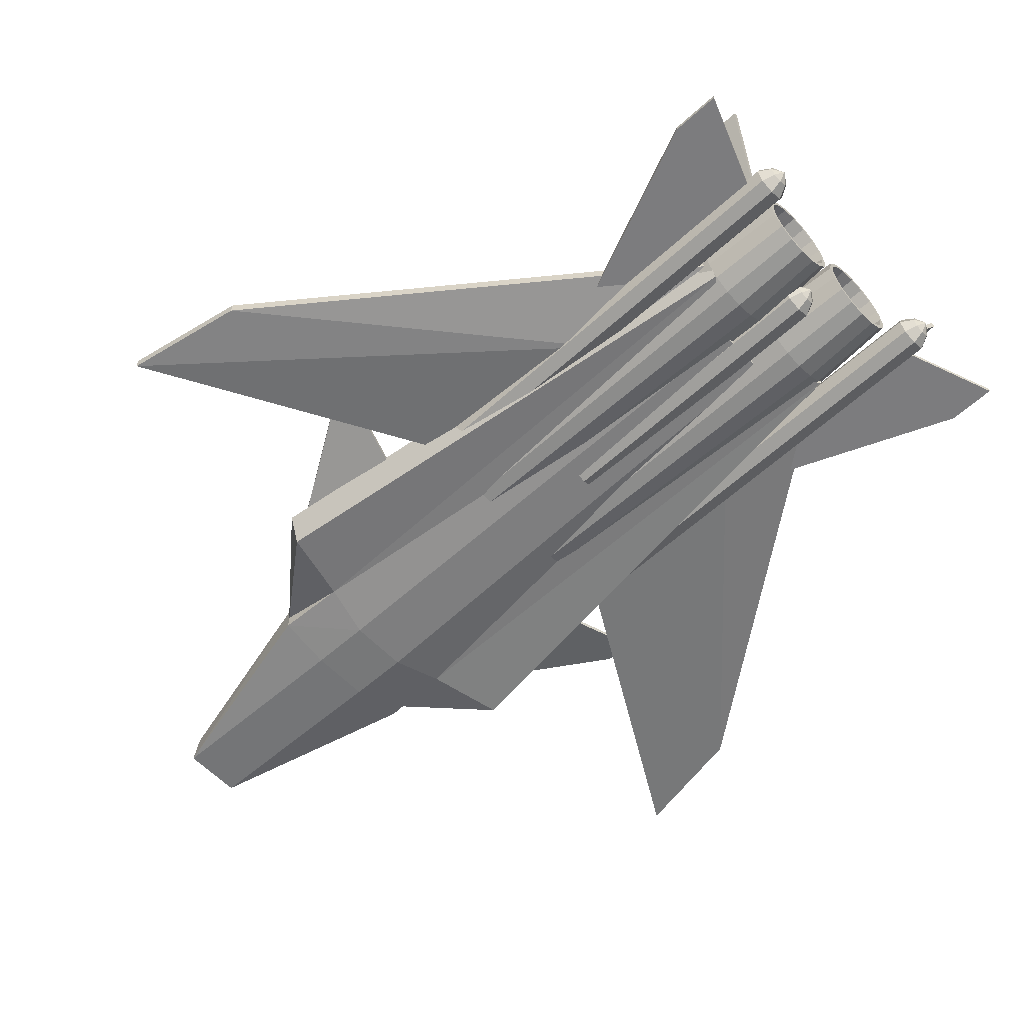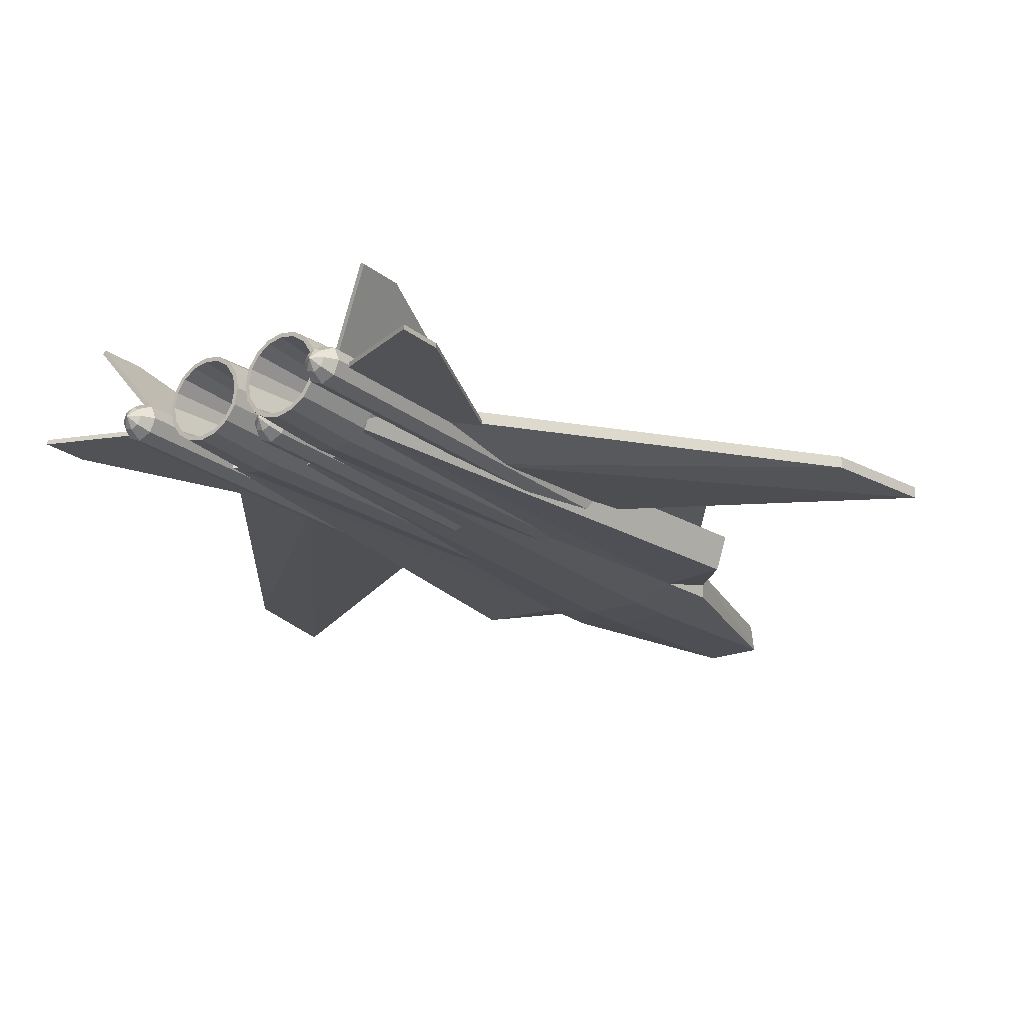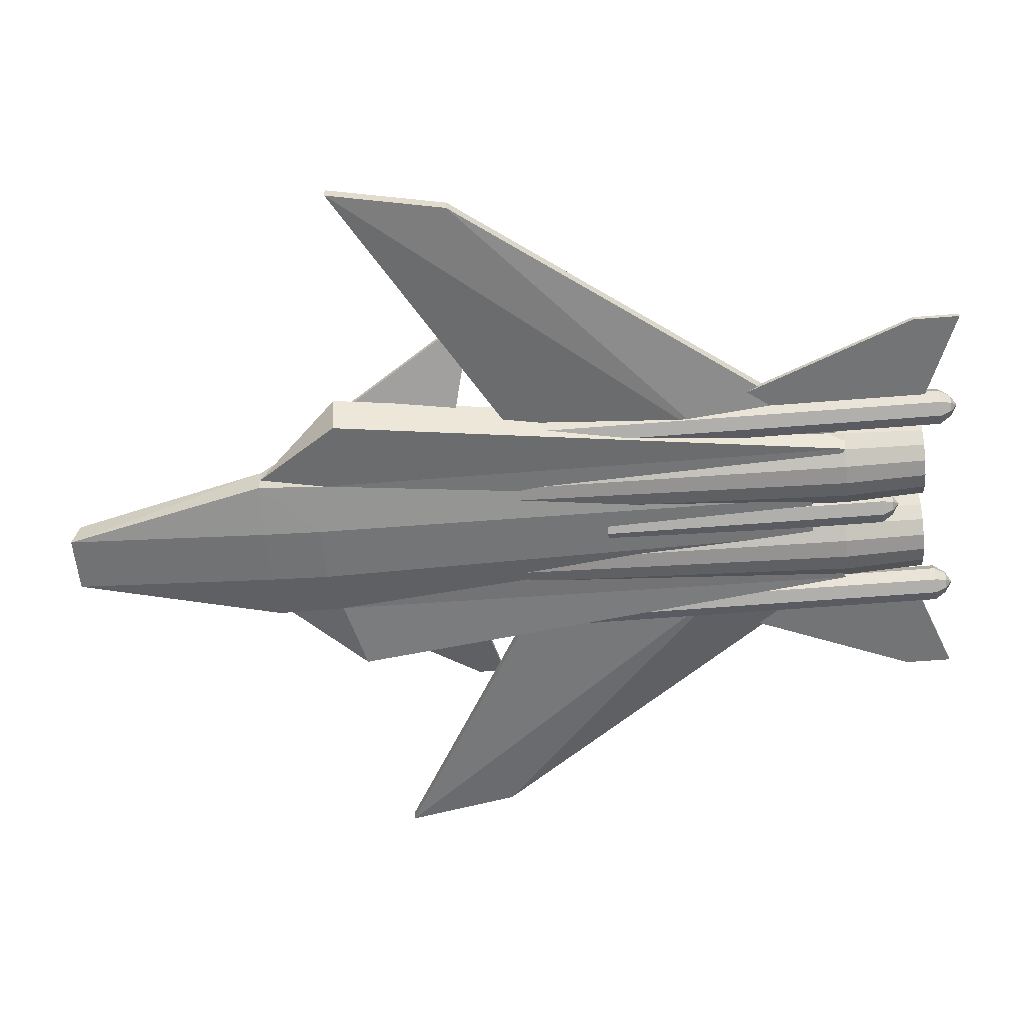
<metadata>
{"format":"obj","ext":"obj","renderer":"f3d","projection":"perspective","resolution":1024,"background":"white","views":[{"elev":-58.9,"azim":-46.7,"up":"+Y"},{"elev":-21.1,"azim":35.4,"up":"+Y"},{"elev":-56.2,"azim":-85.1,"up":"+Y"}]}
</metadata>
<code>
v -0.07453 0.3727 5.031
v -0.1256 0.116 5.031
v -0.05674 0.08745 3.727
v 0 0.3727 3.727
v -1.22 -0.1017 5.031
v -1.365 0.116 5.031
v -1.434 0.08745 3.727
v -1.272 -0.1544 3.727
v -0.1256 0.6294 5.031
v -0.05674 0.6579 3.727
v -1.002 -0.2471 5.031
v -1.031 -0.3159 3.727
v -1.002 0.9924 5.031
v -0.7453 1.043 5.031
v -0.7453 1.118 3.727
v -1.031 1.061 3.727
v -0.271 0.847 5.031
v -0.2183 0.8997 3.727
v -0.7453 -0.2981 5.031
v -0.7453 -0.3727 3.727
v -1.22 0.847 5.031
v -1.272 0.8997 3.727
v -0.4886 0.9924 5.031
v -0.4601 1.061 3.727
v -0.4886 -0.2471 5.031
v -0.4601 -0.3159 3.727
v -1.365 0.6294 5.031
v -1.434 0.6579 3.727
v -0.271 -0.1017 5.031
v -0.2183 -0.1544 3.727
v -1.416 0.3727 5.031
v -1.491 0.3727 3.727
v -0.3184 0.7996 5.031
v -0.1876 0.6037 5.031
v -0.7453 -0.2311 5.031
v -0.9764 -0.1851 5.031
v -1.172 0.7996 5.031
v -0.9764 0.9304 5.031
v -0.5143 0.9304 5.031
v -0.5143 -0.1851 5.031
v -1.303 0.6037 5.031
v -0.7453 0.9764 5.031
v -0.3184 -0.05422 5.031
v -1.349 0.3727 5.031
v -0.1876 0.1416 5.031
v -1.303 0.1416 5.031
v -0.1416 0.3727 5.031
v -1.172 -0.05422 5.031
v -0.2991 0.5575 3.913
v -0.2624 0.3727 3.913
v -0.9302 -0.07355 3.913
v -1.087 0.03116 3.913
v -0.9302 0.8189 3.913
v -0.7453 0.8557 3.913
v -0.4038 0.7142 3.913
v -0.7453 -0.1103 3.913
v -1.087 0.7142 3.913
v -0.5605 0.8189 3.913
v -0.5605 -0.07355 3.913
v -1.192 0.5575 3.913
v -0.4038 0.03116 3.913
v -1.228 0.3727 3.913
v -0.2991 0.1878 3.913
v -1.192 0.1878 3.913
v -1.193 0.3727 -5.031
v -1.159 0.2015 -5.031
v -0.4291 0.05646 -5.031
v -0.3322 0.2015 -5.031
v -1.159 0.5438 -5.031
v -0.5742 -0.04049 -5.031
v -0.5742 0.7858 -5.031
v -0.7453 0.8199 -5.031
v -1.062 0.6889 -5.031
v -0.7453 -0.07453 -5.031
v -0.4291 0.6889 -5.031
v -0.9165 0.7858 -5.031
v -0.9165 -0.04049 -5.031
v -0.3322 0.5438 -5.031
v -1.062 0.05646 -5.031
v -0.2981 0.3727 -5.031
v -0.7453 0.3727 3.913
v 1.416 0.3727 5.031
v 1.365 0.116 5.031
v 1.434 0.08745 3.727
v 1.491 0.3727 3.727
v 0.271 -0.1017 5.031
v 0.1256 0.116 5.031
v 0.05674 0.08745 3.727
v 0.2183 -0.1544 3.727
v 1.365 0.6294 5.031
v 1.434 0.6579 3.727
v 0.4886 -0.2471 5.031
v 0.4601 -0.3159 3.727
v 0.4886 0.9924 5.031
v 0.7453 1.043 5.031
v 0.7453 1.118 3.727
v 0.4601 1.061 3.727
v 1.22 0.847 5.031
v 1.272 0.8997 3.727
v 0.7453 -0.2981 5.031
v 0.7453 -0.3727 3.727
v 0.271 0.847 5.031
v 0.2183 0.8997 3.727
v 1.002 0.9924 5.031
v 1.031 1.061 3.727
v 1.002 -0.2471 5.031
v 1.031 -0.3159 3.727
v 0.1256 0.6294 5.031
v 0.05674 0.6579 3.727
v 1.22 -0.1017 5.031
v 1.272 -0.1544 3.727
v 0.07453 0.3727 5.031
v 0 0.3727 3.727
v 1.172 0.7996 5.031
v 1.303 0.6037 5.031
v 0.7453 -0.2311 5.031
v 0.5143 -0.1851 5.031
v 0.3184 0.7996 5.031
v 0.5143 0.9304 5.031
v 0.9764 0.9304 5.031
v 0.9764 -0.1851 5.031
v 0.1876 0.6037 5.031
v 0.7453 0.9764 5.031
v 1.172 -0.05422 5.031
v 0.1416 0.3727 5.031
v 1.303 0.1416 5.031
v 0.1876 0.1416 5.031
v 1.349 0.3727 5.031
v 0.3184 -0.05422 5.031
v 1.192 0.5575 3.913
v 1.228 0.3727 3.913
v 0.5605 -0.07355 3.913
v 0.4038 0.03116 3.913
v 0.5605 0.8189 3.913
v 0.7453 0.8557 3.913
v 1.087 0.7142 3.913
v 0.7453 -0.1103 3.913
v 0.4038 0.7142 3.913
v 0.9302 0.8189 3.913
v 0.9302 -0.07355 3.913
v 0.2991 0.5575 3.913
v 1.087 0.03116 3.913
v 0.2624 0.3727 3.913
v 1.192 0.1878 3.913
v 0.2991 0.1878 3.913
v 0.2981 0.3727 -5.031
v 0.3322 0.2015 -5.031
v 1.062 0.05646 -5.031
v 1.159 0.2015 -5.031
v 0.3322 0.5438 -5.031
v 0.9165 -0.04049 -5.031
v 0.9165 0.7858 -5.031
v 0.7453 0.8199 -5.031
v 0.4291 0.6889 -5.031
v 0.7453 -0.07453 -5.031
v 1.062 0.6889 -5.031
v 0.5742 0.7858 -5.031
v 0.5742 -0.04049 -5.031
v 1.159 0.5438 -5.031
v 0.4291 0.05646 -5.031
v 1.193 0.3727 -5.031
v 0.7453 0.3727 3.913
v -1.621 -0.0559 1.491
v -1.23 0.1304 3.913
v -6.075 0.1304 -2.422
v -6.447 0.1304 -4.286
v -1.789 0.1304 -1.677
v -0.8571 0.6149 1.491
v -6.075 0.3168 -2.422
v -1.23 0.3168 3.913
v -6.447 0.3168 -4.286
v -1.789 0.3168 -1.677
v 6.037 0.3168 -2.422
v 6.037 0.1304 -2.422
v 6.41 0.1304 -4.286
v 6.41 0.3168 -4.286
v 1.752 0.1304 -1.677
v 1.752 0.3168 -1.677
v 1.193 0.3168 3.913
v 1.193 0.1304 3.913
v 0.8199 0.6149 1.491
v 1.584 -0.0559 1.491
v 0.4658 1.025 -5.776
v 1.304 0.3727 -6.056
v 0.4658 0.3727 -9.317
v -0.4658 1.025 -5.776
v -0.4658 1.118 -4.472
v 0.4658 1.118 -4.472
v -0.4658 0.3727 -9.317
v -1.304 0.3727 -6.056
v -2.609 0.3727 -4.658
v -0.7453 0.559 3.354
v -1.491 0.559 -5.59
v 1.491 0.559 -5.59
v 2.609 0.3727 -4.658
v 0.7453 0.559 3.354
v -1.491 0.3727 3.727
v 1.491 0.3727 3.727
v 0 0.9317 3.354
v 0.4658 -0.2609 -6.075
v -0.4658 -0.2609 -6.075
v -0.4658 -0.07453 -9.41
v 0.4658 -0.07453 -9.41
v 1.304 -0.09317 -6.056
v -1.304 -0.09317 -6.056
v -0.4658 -0.2935 -5.115
v 0.4658 -0.2935 -5.115
v 1.264 -0.1332 -4.95
v -1.264 -0.1332 -4.95
v 1.304 -0.1863 3.727
v 2.422 -0.1863 -4.658
v -1.304 -0.1863 3.727
v -2.422 -0.1863 -4.658
v -0.3727 -0.1863 3.168
v 0.3727 -0.1863 3.168
v 1.304 0.1398 -6.056
v -1.304 0.1398 -6.056
v -3.486 0.6611 -2.795
v -3.486 0.6611 -2.348
v -3.486 0.7356 -2.348
v -3.486 0.7356 -2.795
v -2.181 0.2884 -2.683
v -2.181 0.3629 -2.683
v -2.181 0.2884 -4.919
v -2.181 0.3629 -4.919
v 3.483 0.7542 -2.795
v 3.483 0.7542 -2.348
v 3.483 0.6797 -2.348
v 3.483 0.6797 -2.795
v 1.806 0.3816 -2.683
v 1.806 0.307 -2.683
v 1.806 0.3816 -4.919
v 1.806 0.307 -4.919
v -3.486 0.1021 4.845
v -3.486 0.1021 5.59
v -3.486 0.1766 5.59
v -3.486 0.1766 4.845
v -1.995 0.1021 5.031
v -1.995 0.1766 5.031
v -1.995 0.1021 1.304
v -1.995 0.1766 1.304
v 3.483 0.1952 4.845
v 3.483 0.1952 5.59
v 3.483 0.1207 5.59
v 3.483 0.1207 4.845
v 1.993 0.1952 5.031
v 1.993 0.1207 5.031
v 1.993 0.1952 1.304
v 1.993 0.1207 1.304
v -2.596 1.469 4.658
v -2.596 1.469 5.404
v -2.535 1.511 5.404
v -2.535 1.511 4.658
v -1.848 0.4002 5.031
v -1.787 0.443 5.031
v -1.741 0.2476 1.118
v -1.68 0.2904 1.118
v 2.535 1.511 4.658
v 2.535 1.511 5.404
v 2.596 1.469 5.404
v 2.596 1.469 4.658
v 1.787 0.443 5.031
v 1.848 0.4002 5.031
v 1.68 0.2904 1.118
v 1.741 0.2476 1.118
v 1.789 -0.1491 -1.379
v 1.789 -0.1491 5.292
v 1.578 -0.06175 5.292
v 1.578 -0.06175 -1.379
v 2 0.3599 -1.379
v 2 0.3599 5.292
v 2.087 0.1491 5.292
v 2.087 0.1491 -1.379
v 1.491 0.1491 5.292
v 1.491 0.1491 -1.379
v 2 -0.06175 5.292
v 2 -0.06175 -1.379
v 1.578 0.3599 5.292
v 1.578 0.3599 -1.379
v 1.789 0.4472 -1.379
v 1.789 0.4472 5.292
v 1.662 0.02258 5.478
v 1.61 0.1491 5.478
v 1.968 0.1491 5.478
v 1.915 0.02258 5.478
v 1.662 0.2756 5.478
v 1.789 -0.02981 5.478
v 1.789 0.328 5.478
v 1.915 0.2756 5.478
v 1.789 0.1491 5.59
v -2 0.3599 -1.379
v -2 0.3599 5.292
v -1.789 0.4472 5.292
v -1.789 0.4472 -1.379
v -1.578 0.3599 -1.379
v -1.578 0.3599 5.292
v -1.578 -0.06175 -1.379
v -1.578 -0.06175 5.292
v -1.789 -0.1491 5.292
v -1.789 -0.1491 -1.379
v -2.087 0.1491 -1.379
v -2.087 0.1491 5.292
v -1.491 0.1491 -1.379
v -1.491 0.1491 5.292
v -2 -0.06175 -1.379
v -2 -0.06175 5.292
v -1.915 0.02258 5.478
v -1.968 0.1491 5.478
v -1.61 0.1491 5.478
v -1.662 0.02258 5.478
v -1.915 0.2756 5.478
v -1.789 -0.02981 5.478
v -1.789 0.328 5.478
v -1.662 0.2756 5.478
v -1.789 0.1491 5.59
v 0 0.4099 -0.2795
v 0 0.4099 4.342
v -0.2108 0.4973 4.342
v -0.2108 0.4973 -0.2795
v 0.2108 0.9189 -0.2795
v 0.2108 0.9189 4.342
v 0.2981 0.7081 4.342
v 0.2981 0.7081 -0.2795
v -0.2981 0.7081 4.342
v -0.2981 0.7081 -0.2795
v 0.2108 0.4973 4.342
v 0.2108 0.4973 -0.2795
v -0.2108 0.9189 4.342
v -0.2108 0.9189 -0.2795
v 0 1.006 -0.2795
v 0 1.006 4.342
v -0.1265 0.5816 4.528
v -0.1789 0.7081 4.528
v 0.1789 0.7081 4.528
v 0.1265 0.5816 4.528
v -0.1265 0.8346 4.528
v 0 0.5292 4.528
v 0 0.887 4.528
v 0.1265 0.8346 4.528
v 0 0.7081 4.64
v 0 -0.2795 -0.2795
v 0 -0.2795 4.342
v -0.2108 -0.1922 4.342
v -0.2108 -0.1922 -0.2795
v 0.2108 0.2295 -0.2795
v 0.2108 0.2295 4.342
v 0.2981 0.01863 4.342
v 0.2981 0.01863 -0.2795
v -0.2981 0.01863 4.342
v -0.2981 0.01863 -0.2795
v 0.2108 -0.1922 4.342
v 0.2108 -0.1922 -0.2795
v -0.2108 0.2295 4.342
v -0.2108 0.2295 -0.2795
v 0 0.3168 -0.2795
v 0 0.3168 4.342
v -0.1265 -0.1079 4.528
v -0.1789 0.01863 4.528
v 0.1789 0.01863 4.528
v 0.1265 -0.1079 4.528
v -0.1265 0.1451 4.528
v 0 -0.1602 4.528
v 0 0.1975 4.528
v 0.1265 0.1451 4.528
v 0 0.01863 4.64
v -1.863 0.3727 -5.59
v 0 -0.1863 -5.776
v 1.863 0.3727 -5.59
v 0.7453 0.3727 3.913
v -0.7453 0.3727 3.913
o hull
f 259 261 258
f 262 260 259
f 264 261 265
f 260 265 261
f 265 260 263
f 264 259 258
f 259 264 262
f 259 260 261
f 262 263 260
f 264 258 261
f 1 3 4
f 6 8 5
f 1 10 9
f 11 8 12
f 14 16 13
f 9 18 17
f 19 12 20
f 13 22 21
f 23 18 24
f 19 26 25
f 27 22 28
f 24 14 23
f 25 30 29
f 31 28 32
f 2 30 3
f 31 7 6
f 33 9 17
f 36 19 35
f 37 13 21
f 33 23 39
f 40 19 25
f 37 27 41
f 39 14 42
f 43 25 29
f 41 31 44
f 43 2 45
f 46 31 6
f 45 1 47
f 48 6 5
f 34 1 9
f 48 11 36
f 38 14 13
f 49 47 34
f 51 48 36
f 53 42 38
f 49 33 55
f 51 35 56
f 53 37 57
f 58 33 39
f 59 35 40
f 60 37 41
f 58 42 54
f 59 43 61
f 60 44 62
f 63 43 45
f 64 44 46
f 63 47 50
f 64 48 52
f 32 66 7
f 30 68 3
f 32 69 65
f 26 67 30
f 71 15 24
f 22 69 28
f 20 70 26
f 18 71 24
f 16 73 22
f 12 74 20
f 10 75 18
f 15 76 16
f 8 77 12
f 4 78 10
f 7 79 8
f 3 80 4
f 81 63 50
f 81 64 52
f 81 50 49
f 81 52 51
f 81 54 53
f 81 49 55
f 81 51 56
f 81 53 57
f 81 55 58
f 81 56 59
f 81 57 60
f 81 58 54
f 81 59 61
f 81 60 62
f 81 61 63
f 81 62 64
f 1 2 3
f 6 7 8
f 1 4 10
f 11 5 8
f 14 15 16
f 9 10 18
f 19 11 12
f 13 16 22
f 23 17 18
f 19 20 26
f 27 21 22
f 24 15 14
f 25 26 30
f 31 27 28
f 2 29 30
f 31 32 7
f 33 34 9
f 36 11 19
f 37 38 13
f 33 17 23
f 40 35 19
f 37 21 27
f 39 23 14
f 43 40 25
f 41 27 31
f 43 29 2
f 46 44 31
f 45 2 1
f 48 46 6
f 34 47 1
f 48 5 11
f 38 42 14
f 49 50 47
f 51 52 48
f 53 54 42
f 49 34 33
f 51 36 35
f 53 38 37
f 58 55 33
f 59 56 35
f 60 57 37
f 58 39 42
f 59 40 43
f 60 41 44
f 63 61 43
f 64 62 44
f 63 45 47
f 64 46 48
f 32 65 66
f 30 67 68
f 32 28 69
f 26 70 67
f 71 72 15
f 22 73 69
f 20 74 70
f 18 75 71
f 16 76 73
f 12 77 74
f 10 78 75
f 15 72 76
f 8 79 77
f 4 80 78
f 7 66 79
f 3 68 80
f 317 319 316
f 321 323 320
f 318 325 319
f 322 327 323
f 324 329 325
f 326 316 327
f 330 321 320
f 328 330 329
f 332 324 318
f 322 335 326
f 324 336 328
f 335 317 326
f 331 339 321
f 336 331 328
f 317 332 318
f 339 322 321
f 337 340 332
f 339 340 334
f 332 340 333
f 334 340 335
f 333 340 336
f 335 340 337
f 339 338 340
f 336 340 338
f 317 318 319
f 321 322 323
f 318 324 325
f 322 326 327
f 324 328 329
f 326 317 316
f 330 331 321
f 328 331 330
f 332 333 324
f 322 334 335
f 324 333 336
f 335 337 317
f 331 338 339
f 336 338 331
f 317 337 332
f 339 334 322
f 82 84 85
f 87 89 86
f 82 91 90
f 92 89 93
f 95 97 94
f 90 99 98
f 100 93 101
f 94 103 102
f 104 99 105
f 100 107 106
f 108 103 109
f 105 95 104
f 106 111 110
f 112 109 113
f 83 111 84
f 112 88 87
f 114 90 98
f 117 100 116
f 118 94 102
f 114 104 120
f 121 100 106
f 118 108 122
f 120 95 123
f 124 106 110
f 122 112 125
f 124 83 126
f 127 112 87
f 126 82 128
f 129 87 86
f 115 82 90
f 129 92 117
f 119 95 94
f 130 128 115
f 132 129 117
f 134 123 119
f 130 114 136
f 132 116 137
f 134 118 138
f 139 114 120
f 140 116 121
f 141 118 122
f 139 123 135
f 140 124 142
f 141 125 143
f 144 124 126
f 145 125 127
f 144 128 131
f 145 129 133
f 113 147 88
f 111 149 84
f 109 146 113
f 111 151 148
f 105 153 96
f 103 150 109
f 101 151 107
f 99 152 105
f 97 154 103
f 93 155 101
f 99 159 156
f 96 157 97
f 89 158 93
f 85 159 91
f 88 160 89
f 84 161 85
f 162 144 131
f 162 145 133
f 162 131 130
f 162 133 132
f 162 135 134
f 162 130 136
f 162 132 137
f 162 134 138
f 162 136 139
f 162 137 140
f 162 138 141
f 162 139 135
f 162 140 142
f 162 141 143
f 162 142 144
f 162 143 145
f 82 83 84
f 87 88 89
f 82 85 91
f 92 86 89
f 95 96 97
f 90 91 99
f 100 92 93
f 94 97 103
f 104 98 99
f 100 101 107
f 108 102 103
f 105 96 95
f 106 107 111
f 112 108 109
f 83 110 111
f 112 113 88
f 114 115 90
f 117 92 100
f 118 119 94
f 114 98 104
f 121 116 100
f 118 102 108
f 120 104 95
f 124 121 106
f 122 108 112
f 124 110 83
f 127 125 112
f 126 83 82
f 129 127 87
f 115 128 82
f 129 86 92
f 119 123 95
f 130 131 128
f 132 133 129
f 134 135 123
f 130 115 114
f 132 117 116
f 134 119 118
f 139 136 114
f 140 137 116
f 141 138 118
f 139 120 123
f 140 121 124
f 141 122 125
f 144 142 124
f 145 143 125
f 144 126 128
f 145 127 129
f 113 146 147
f 111 148 149
f 109 150 146
f 111 107 151
f 105 152 153
f 103 154 150
f 101 155 151
f 99 156 152
f 97 157 154
f 93 158 155
f 99 91 159
f 96 153 157
f 89 160 158
f 85 161 159
f 88 147 160
f 84 149 161
f 163 164 165
f 165 166 163
f 166 167 163
f 168 169 170
f 169 168 171
f 171 168 172
f 165 170 169
f 172 166 171
f 171 165 169
f 165 164 170
f 172 167 166
f 171 166 165
f 216 195 211
f 216 194 195
f 194 216 184
f 208 204 216
f 211 198 210
f 208 216 211
f 211 195 198
f 219 221 218
f 219 223 220
f 218 225 224
f 220 225 221
f 225 220 223
f 224 219 218
f 219 224 222
f 219 220 221
f 219 222 223
f 218 221 225
f 174 176 173
f 175 178 176
f 179 174 173
f 176 178 181
f 173 176 181
f 181 179 173
f 175 182 177
f 174 182 175
f 182 174 180
f 174 175 176
f 175 177 178
f 179 180 174
f 251 253 250
f 251 255 252
f 250 257 256
f 252 257 253
f 257 252 255
f 256 251 250
f 251 256 254
f 251 252 253
f 251 254 255
f 250 253 257
f 267 269 266
f 271 273 270
f 268 275 269
f 272 277 273
f 274 279 275
f 276 266 277
f 280 271 270
f 278 280 279
f 282 274 268
f 272 285 276
f 274 286 278
f 285 267 276
f 281 289 271
f 286 281 278
f 267 282 268
f 289 272 271
f 287 290 282
f 289 290 284
f 282 290 283
f 284 290 285
f 283 290 286
f 285 290 287
f 289 288 290
f 286 290 288
f 267 268 269
f 271 272 273
f 268 274 275
f 272 276 277
f 274 278 279
f 276 267 266
f 280 281 271
f 278 281 280
f 282 283 274
f 272 284 285
f 274 283 286
f 285 287 267
f 281 288 289
f 286 288 281
f 267 287 282
f 289 284 272
f 227 229 226
f 230 228 227
f 232 229 233
f 228 233 229
f 233 228 231
f 232 227 226
f 227 232 230
f 227 228 229
f 230 231 228
f 232 226 229
f 200 201 202
f 203 204 200
f 203 200 202
f 201 205 202
f 201 207 206
f 204 207 200
f 205 206 209
f 210 208 211
f 212 213 209
f 206 215 214
f 215 207 208
f 214 209 206
f 214 212 209
f 215 208 210
f 201 200 207
f 204 208 207
f 205 201 206
f 206 207 215
f 198 196 210
f 212 192 197
f 212 214 192
f 196 215 210
f 215 196 199
f 214 192 199
f 215 199 214
f 243 245 242
f 246 244 243
f 242 249 248
f 244 249 245
f 249 244 247
f 248 243 242
f 243 248 246
f 243 244 245
f 246 247 244
f 242 245 249
f 190 189 202
f 185 184 203
f 184 216 203
f 202 185 203
f 217 190 202
f 216 204 203
f 205 217 202
f 202 189 185
f 342 344 341
f 346 348 345
f 343 350 344
f 347 352 348
f 349 354 350
f 351 341 352
f 355 346 345
f 353 355 354
f 357 349 343
f 347 360 351
f 349 361 353
f 360 342 351
f 356 364 346
f 361 356 353
f 342 357 343
f 364 347 346
f 362 365 357
f 364 365 359
f 357 365 358
f 359 365 360
f 358 365 361
f 360 365 362
f 364 363 365
f 361 365 363
f 342 343 344
f 346 347 348
f 343 349 350
f 347 351 352
f 349 353 354
f 351 342 341
f 355 356 346
f 353 356 355
f 357 358 349
f 347 359 360
f 349 358 361
f 360 362 342
f 356 363 364
f 361 363 356
f 342 362 357
f 364 359 347
f 235 237 234
f 238 236 235
f 234 241 240
f 236 241 237
f 241 236 239
f 240 235 234
f 235 240 238
f 235 236 237
f 238 239 236
f 234 237 241
f 183 184 185
f 186 188 183
f 189 183 185
f 183 188 184
f 189 190 186
f 186 190 187
f 191 192 193
f 194 184 188
f 187 190 193
f 195 194 196
f 192 191 197
f 196 198 195
f 199 193 192
f 194 199 196
f 199 188 187
f 193 199 187
f 188 199 194
f 186 187 188
f 189 186 183
f 191 217 213
f 193 217 191
f 193 190 217
f 209 217 205
f 197 213 212
f 217 209 213
f 197 191 213
f 292 294 291
f 294 296 295
f 298 300 297
f 302 291 301
f 304 297 303
f 306 301 305
f 296 303 295
f 299 305 300
f 307 302 306
f 304 310 298
f 302 311 292
f 310 299 298
f 293 314 296
f 311 293 292
f 299 307 306
f 314 304 296
f 312 315 307
f 314 315 309
f 307 315 308
f 309 315 310
f 308 315 311
f 310 315 312
f 314 313 315
f 311 315 313
f 292 293 294
f 294 293 296
f 298 299 300
f 302 292 291
f 304 298 297
f 306 302 301
f 296 304 303
f 299 306 305
f 307 308 302
f 304 309 310
f 302 308 311
f 310 312 299
f 293 313 314
f 311 313 293
f 299 312 307
f 314 309 304
o weapons
p 366
p 367
p 368
o thruster
p 369
p 370

</code>
